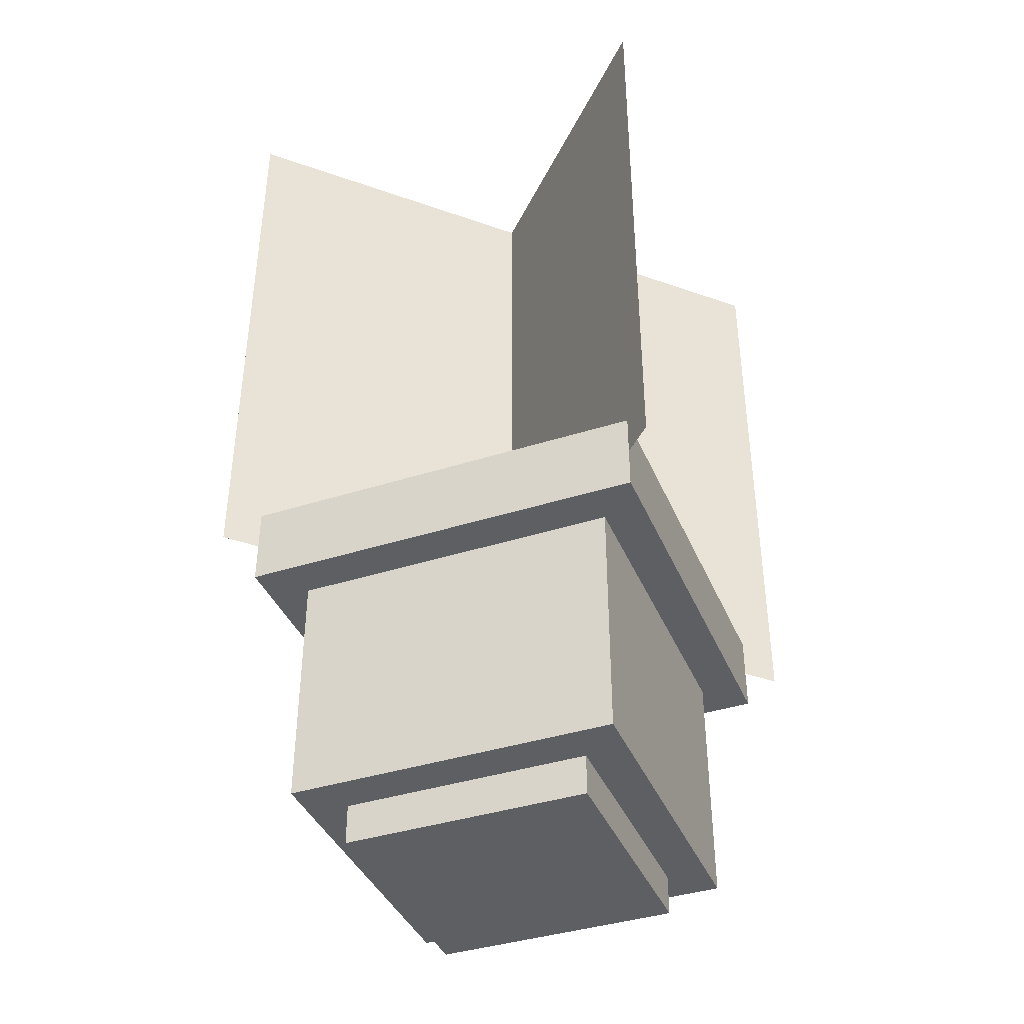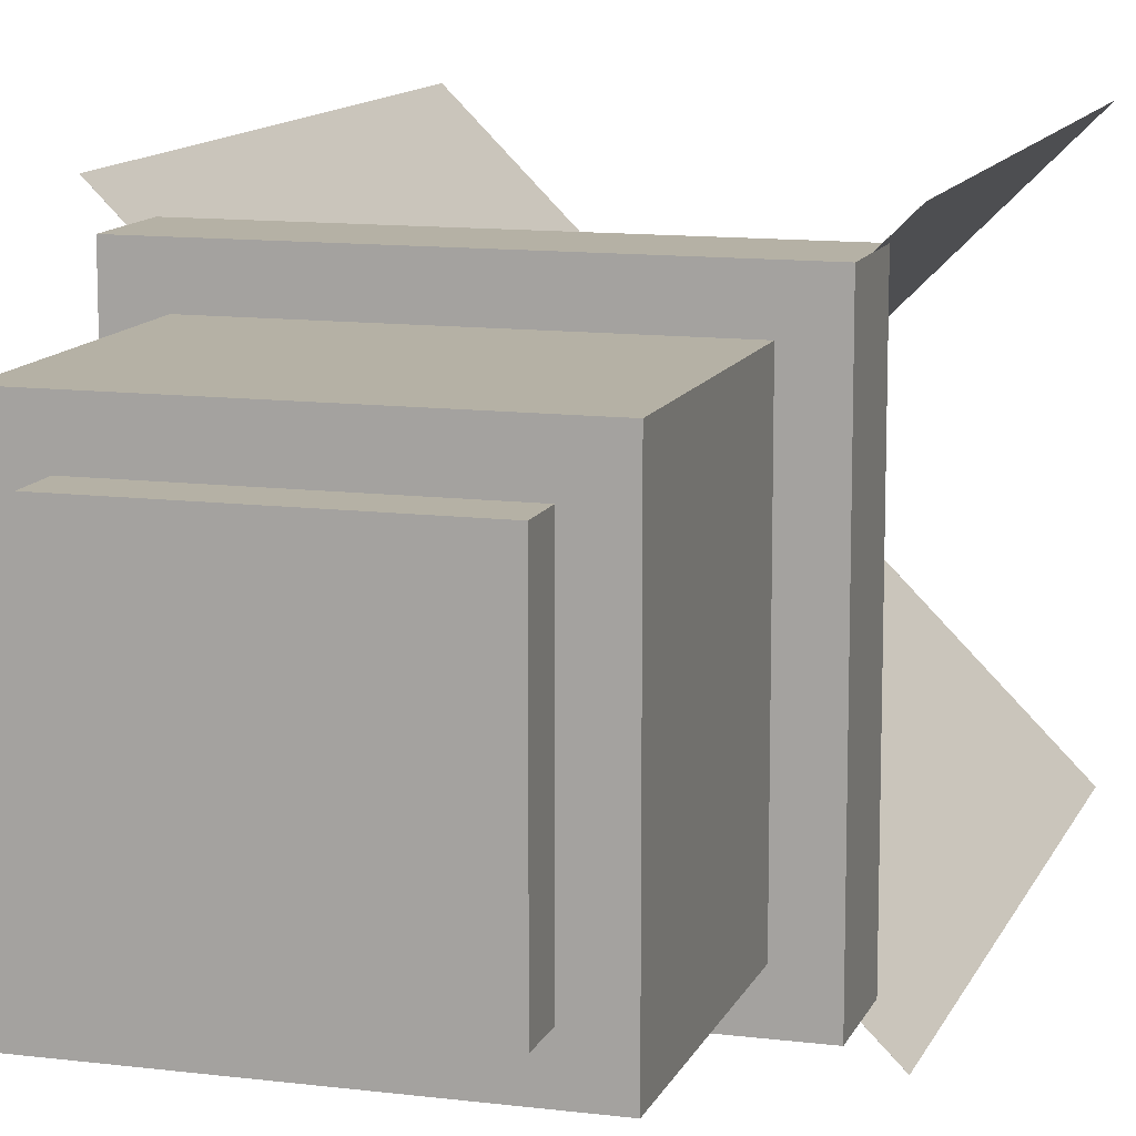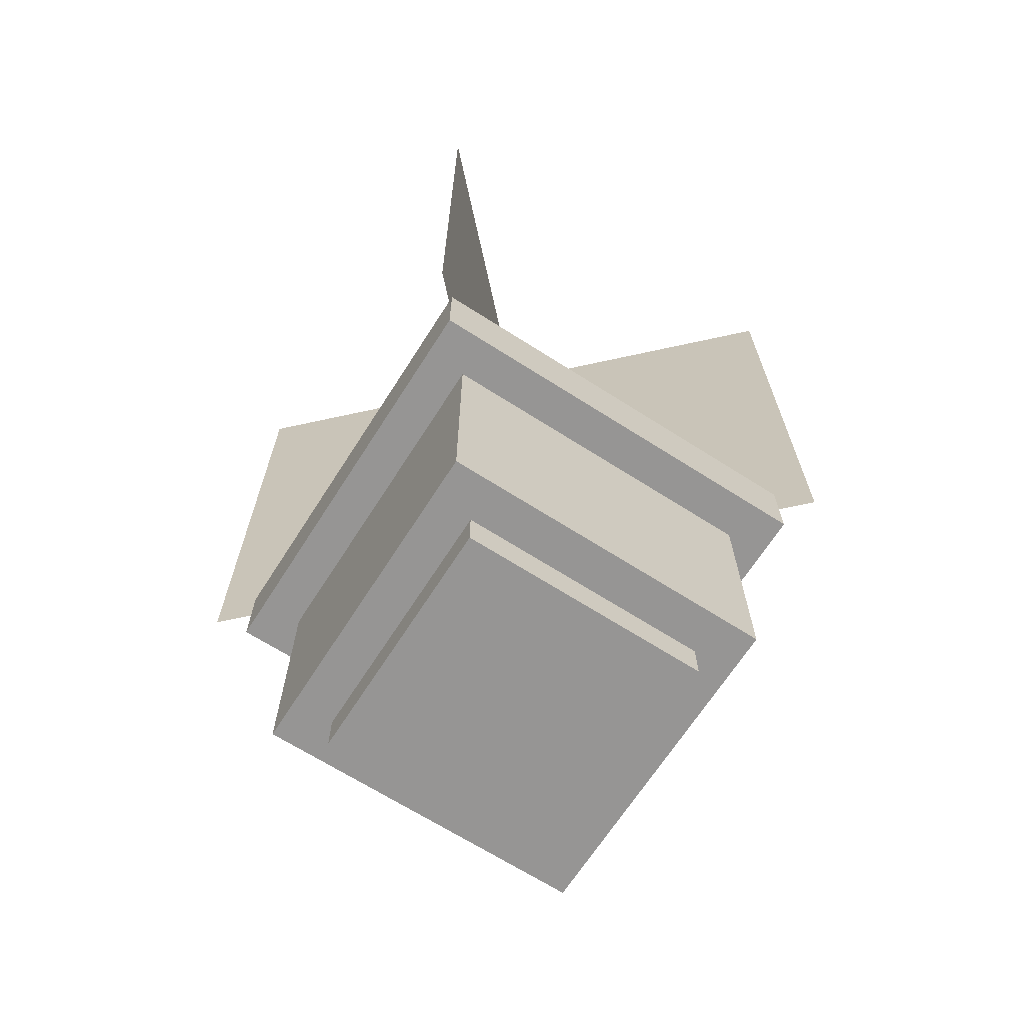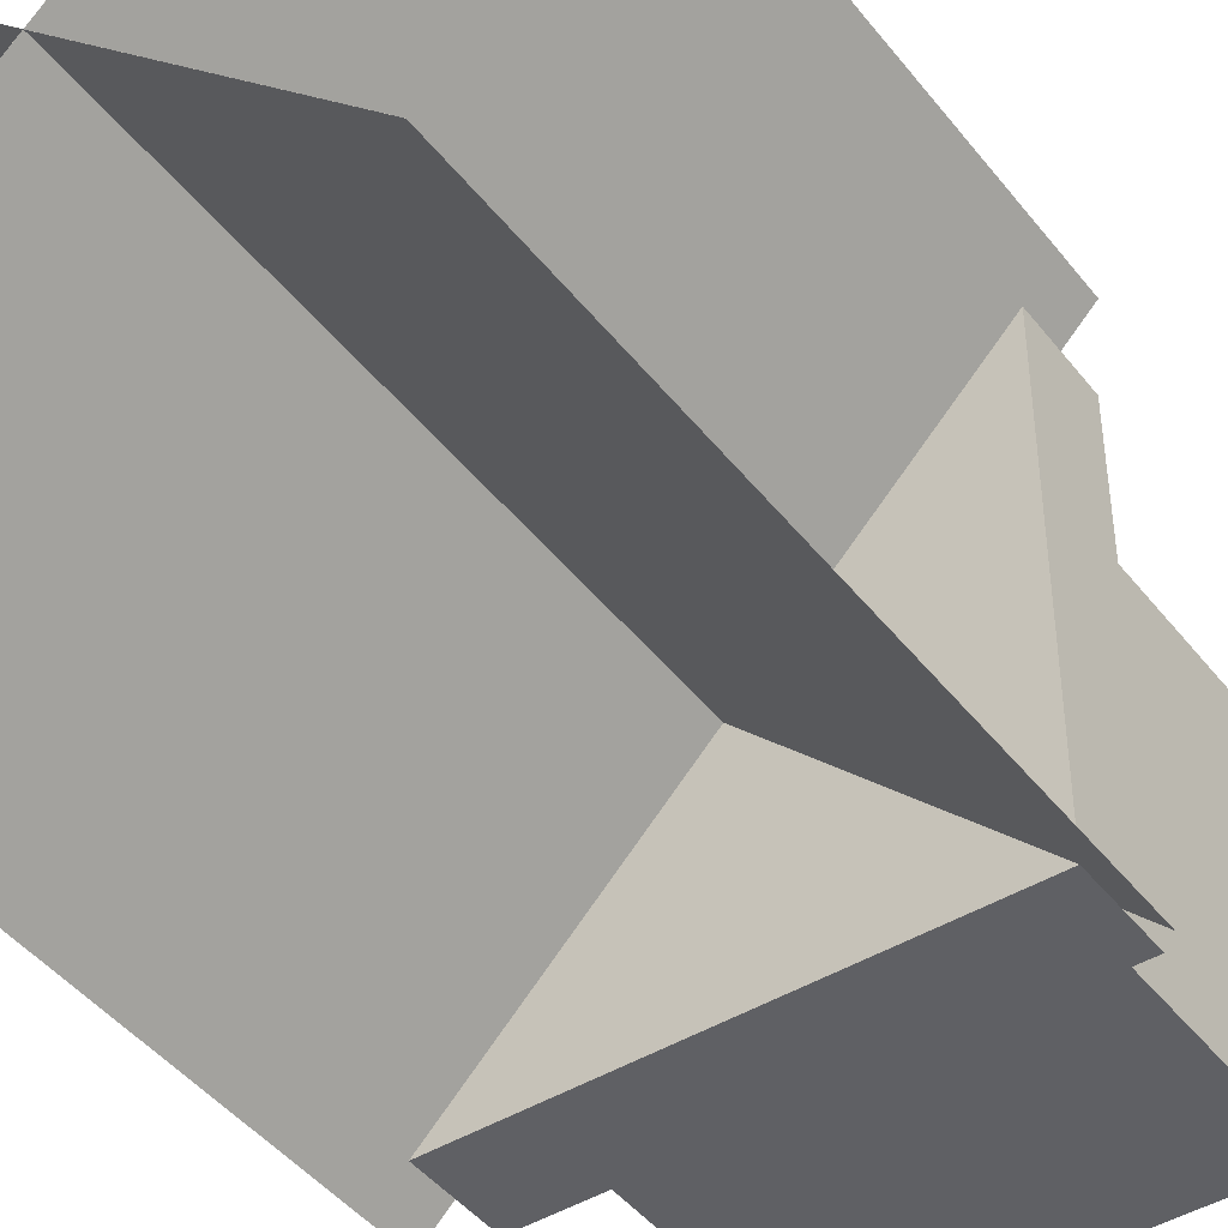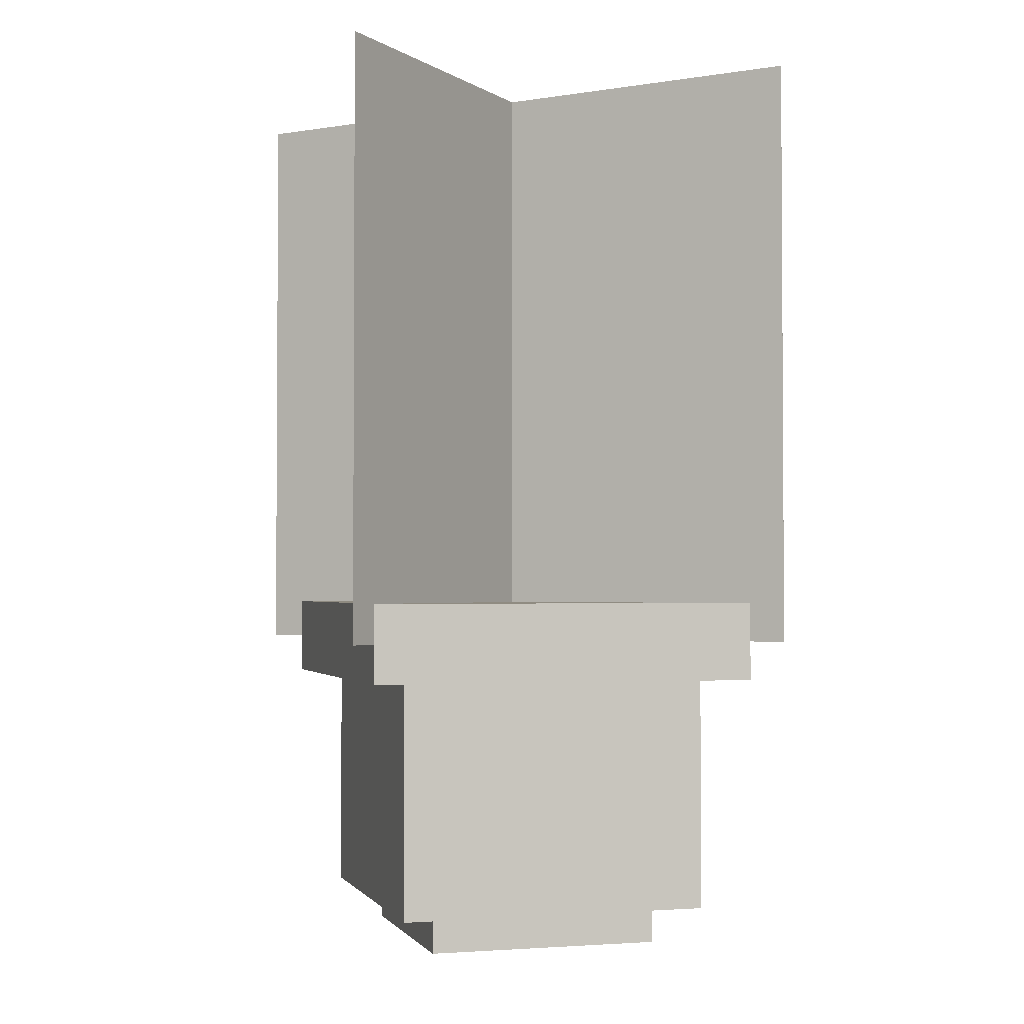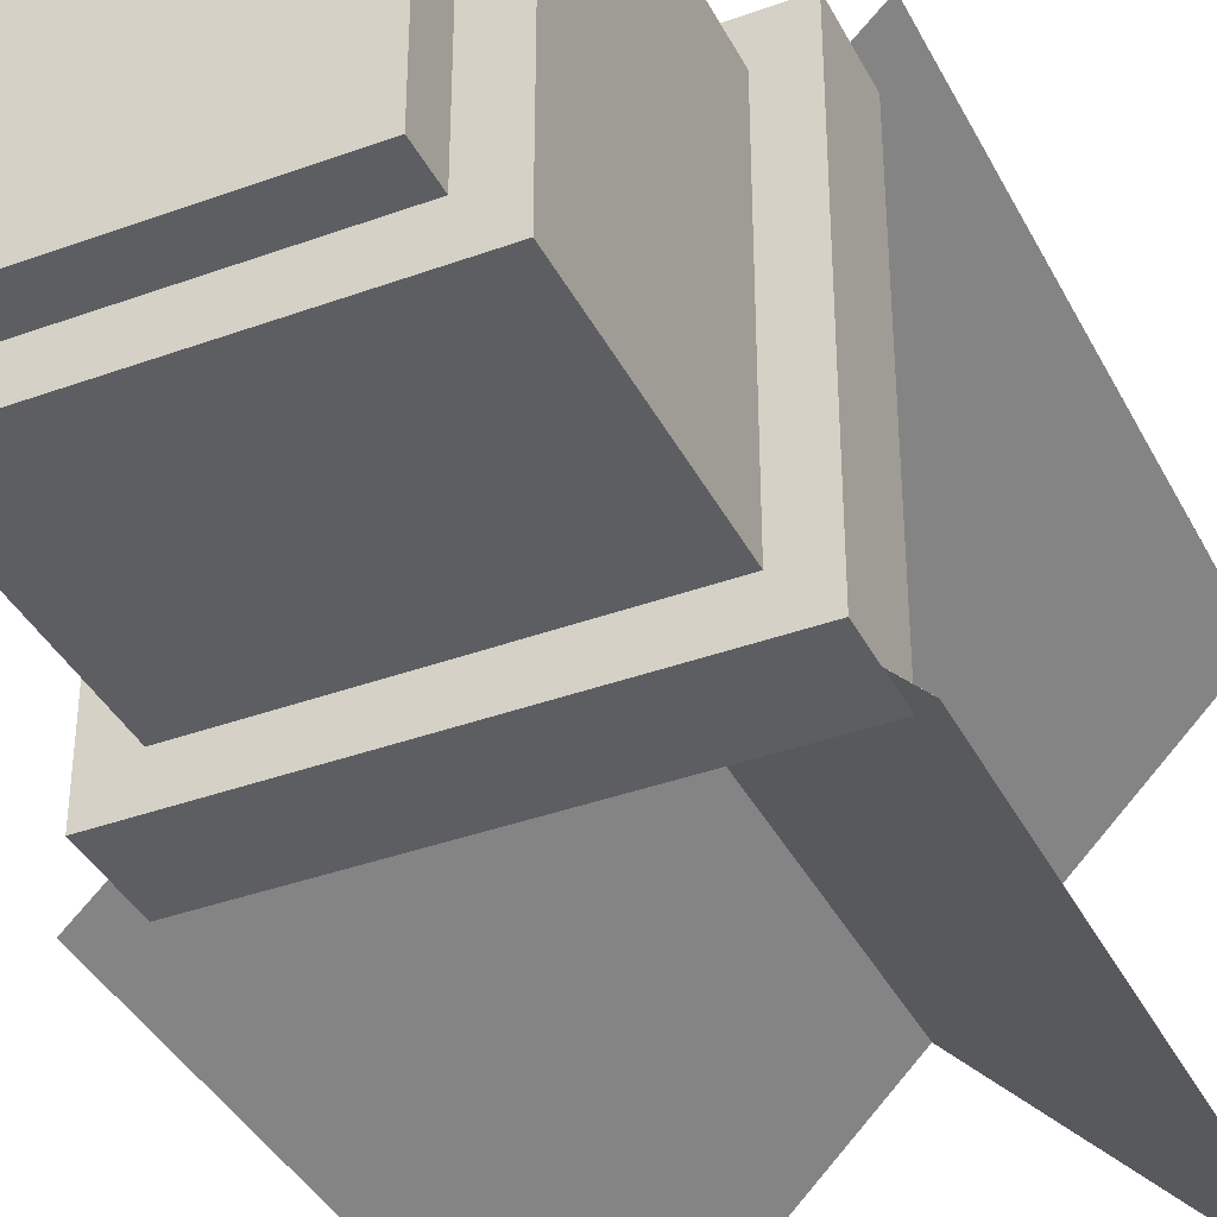
<metadata>
{"format":"obj","ext":"obj","renderer":"f3d","projection":"perspective","resolution":1024,"background":"white","views":[{"elev":-39.9,"azim":-158.5,"up":"+Y"},{"elev":11.8,"azim":16.7,"up":"+Z"},{"elev":-67.6,"azim":-122.6,"up":"+Y"},{"elev":-44.5,"azim":-144.7,"up":"+Z"},{"elev":-2.2,"azim":73.7,"up":"+Y"},{"elev":-38.3,"azim":24.8,"up":"+Z"}]}
</metadata>
<code>
o Object_20_Object_10
v 3 -7 3
v 3 -8 3
v 3 -7 -3
v 3 -8 -3
v -3 -7 -3
v -3 -8 -3
v -3 -7 3
v -3 -8 3
v -3 -7 -3
v -3 -7 3
v 3 -7 -3
v 3 -7 3
v -3 -8 3
v -3 -8 -3
v 3 -8 3
v 3 -8 -3
v -3 -7 3
v -3 -8 3
v 3 -7 3
v 3 -8 3
v 3 -7 -3
v 3 -8 -3
v -3 -7 -3
v -3 -8 -3
v 5.657 15 -5.657
v -5.657 15 5.657
v 5.658 15 -5.656
v -5.656 15 5.658
v -5.657 1e-06 5.657
v 5.657 1e-06 -5.657
v -5.656 1e-06 5.658
v 5.658 1e-06 -5.656
v -5.657 15 5.657
v -5.657 1e-06 5.657
v -5.656 15 5.658
v -5.656 1e-06 5.658
v 5.658 15 -5.656
v 5.658 1e-06 -5.656
v 5.657 15 -5.657
v 5.657 1e-06 -5.657
v -5.656 15 5.658
v -5.656 1e-06 5.658
v 5.658 15 -5.656
v 5.658 1e-06 -5.656
v 5.657 15 -5.657
v 5.657 1e-06 -5.657
v -5.657 15 5.657
v -5.657 1e-06 5.657
v 5.657 15 -5.657
v -5.657 15 5.657
v 5.658 15 -5.656
v -5.656 15 5.658
v -5.657 1e-06 5.657
v 5.657 1e-06 -5.657
v -5.656 1e-06 5.658
v 5.658 1e-06 -5.656
v -5.657 15 5.657
v -5.657 1e-06 5.657
v -5.656 15 5.658
v -5.656 1e-06 5.658
v 5.658 15 -5.656
v 5.658 1e-06 -5.656
v 5.657 15 -5.657
v 5.657 1e-06 -5.657
v -5.656 15 5.658
v -5.656 1e-06 5.658
v 5.658 15 -5.656
v 5.658 1e-06 -5.656
v 5.657 15 -5.657
v 5.657 1e-06 -5.657
v -5.657 15 5.657
v -5.657 1e-06 5.657
v -5.657 15 -5.657
v 5.657 15 5.657
v -5.656 15 -5.658
v 5.658 15 5.656
v 5.657 1e-06 5.657
v -5.657 1e-06 -5.657
v 5.658 1e-06 5.656
v -5.656 1e-06 -5.658
v 5.657 15 5.657
v 5.657 1e-06 5.657
v 5.658 15 5.656
v 5.658 1e-06 5.656
v -5.656 15 -5.658
v -5.656 1e-06 -5.658
v -5.657 15 -5.657
v -5.657 1e-06 -5.657
v 5.658 15 5.656
v 5.658 1e-06 5.656
v -5.656 15 -5.658
v -5.656 1e-06 -5.658
v -5.657 15 -5.657
v -5.657 1e-06 -5.657
v 5.657 15 5.657
v 5.657 1e-06 5.657
v -5.657 15 -5.657
v 5.657 15 5.657
v -5.656 15 -5.658
v 5.658 15 5.656
v 5.657 1e-06 5.657
v -5.657 1e-06 -5.657
v 5.658 1e-06 5.656
v -5.656 1e-06 -5.658
v 5.657 15 5.657
v 5.657 1e-06 5.657
v 5.658 15 5.656
v 5.658 1e-06 5.656
v -5.656 15 -5.658
v -5.656 1e-06 -5.658
v -5.657 15 -5.657
v -5.657 1e-06 -5.657
v 5.658 15 5.656
v 5.658 1e-06 5.656
v -5.656 15 -5.658
v -5.656 1e-06 -5.658
v -5.657 15 -5.657
v -5.657 1e-06 -5.657
v 5.657 15 5.657
v 5.657 1e-06 5.657
v 5 1 5
v 5 -1 5
v 5 1 -5
v 5 -1 -5
v -5 1 -5
v -5 -1 -5
v -5 1 5
v -5 -1 5
v -5 1 -5
v -5 1 5
v 5 1 -5
v 5 1 5
v -5 -1 5
v -5 -1 -5
v 5 -1 5
v 5 -1 -5
v -5 1 5
v -5 -1 5
v 5 1 5
v 5 -1 5
v 5 1 -5
v 5 -1 -5
v -5 1 -5
v -5 -1 -5
v 4 -1 4
v 4 -7 4
v 4 -1 -4
v 4 -7 -4
v -4 -1 -4
v -4 -7 -4
v -4 -1 4
v -4 -7 4
v -4 -1 -4
v -4 -1 4
v 4 -1 -4
v 4 -1 4
v -4 -7 4
v -4 -7 -4
v 4 -7 4
v 4 -7 -4
v -4 -1 4
v -4 -7 4
v 4 -1 4
v 4 -7 4
v 4 -1 -4
v 4 -7 -4
v -4 -1 -4
v -4 -7 -4
g Object_20_Object_10_texture
f 1 2 3
f 2 4 3
f 5 6 7
f 6 8 7
f 9 10 11
f 10 12 11
f 13 14 15
f 14 16 15
f 17 18 19
f 18 20 19
f 21 22 23
f 22 24 23
f 25 26 27
f 26 28 27
f 29 30 31
f 30 32 31
f 33 34 35
f 34 36 35
f 37 38 39
f 38 40 39
f 49 50 51
f 50 52 51
f 53 54 55
f 54 56 55
f 57 58 59
f 58 60 59
f 61 62 63
f 62 64 63
f 73 74 75
f 74 76 75
f 77 78 79
f 78 80 79
f 81 82 83
f 82 84 83
f 85 86 87
f 86 88 87
f 97 98 99
f 98 100 99
f 101 102 103
f 102 104 103
f 105 106 107
f 106 108 107
f 109 110 111
f 110 112 111
f 121 122 123
f 122 124 123
f 125 126 127
f 126 128 127
f 129 130 131
f 130 132 131
f 133 134 135
f 134 136 135
f 137 138 139
f 138 140 139
f 141 142 143
f 142 144 143
f 145 146 147
f 146 148 147
f 149 150 151
f 150 152 151
f 153 154 155
f 154 156 155
f 157 158 159
f 158 160 159
f 161 162 163
f 162 164 163
f 165 166 167
f 166 168 167
g Object_20_Object_10_texture_0
f 41 42 43
f 42 44 43
f 45 46 47
f 46 48 47
f 89 90 91
f 90 92 91
f 93 94 95
f 94 96 95
g Object_20_Object_10_texture_1
f 65 66 67
f 66 68 67
f 69 70 71
f 70 72 71
f 113 114 115
f 114 116 115
f 117 118 119
f 118 120 119

</code>
